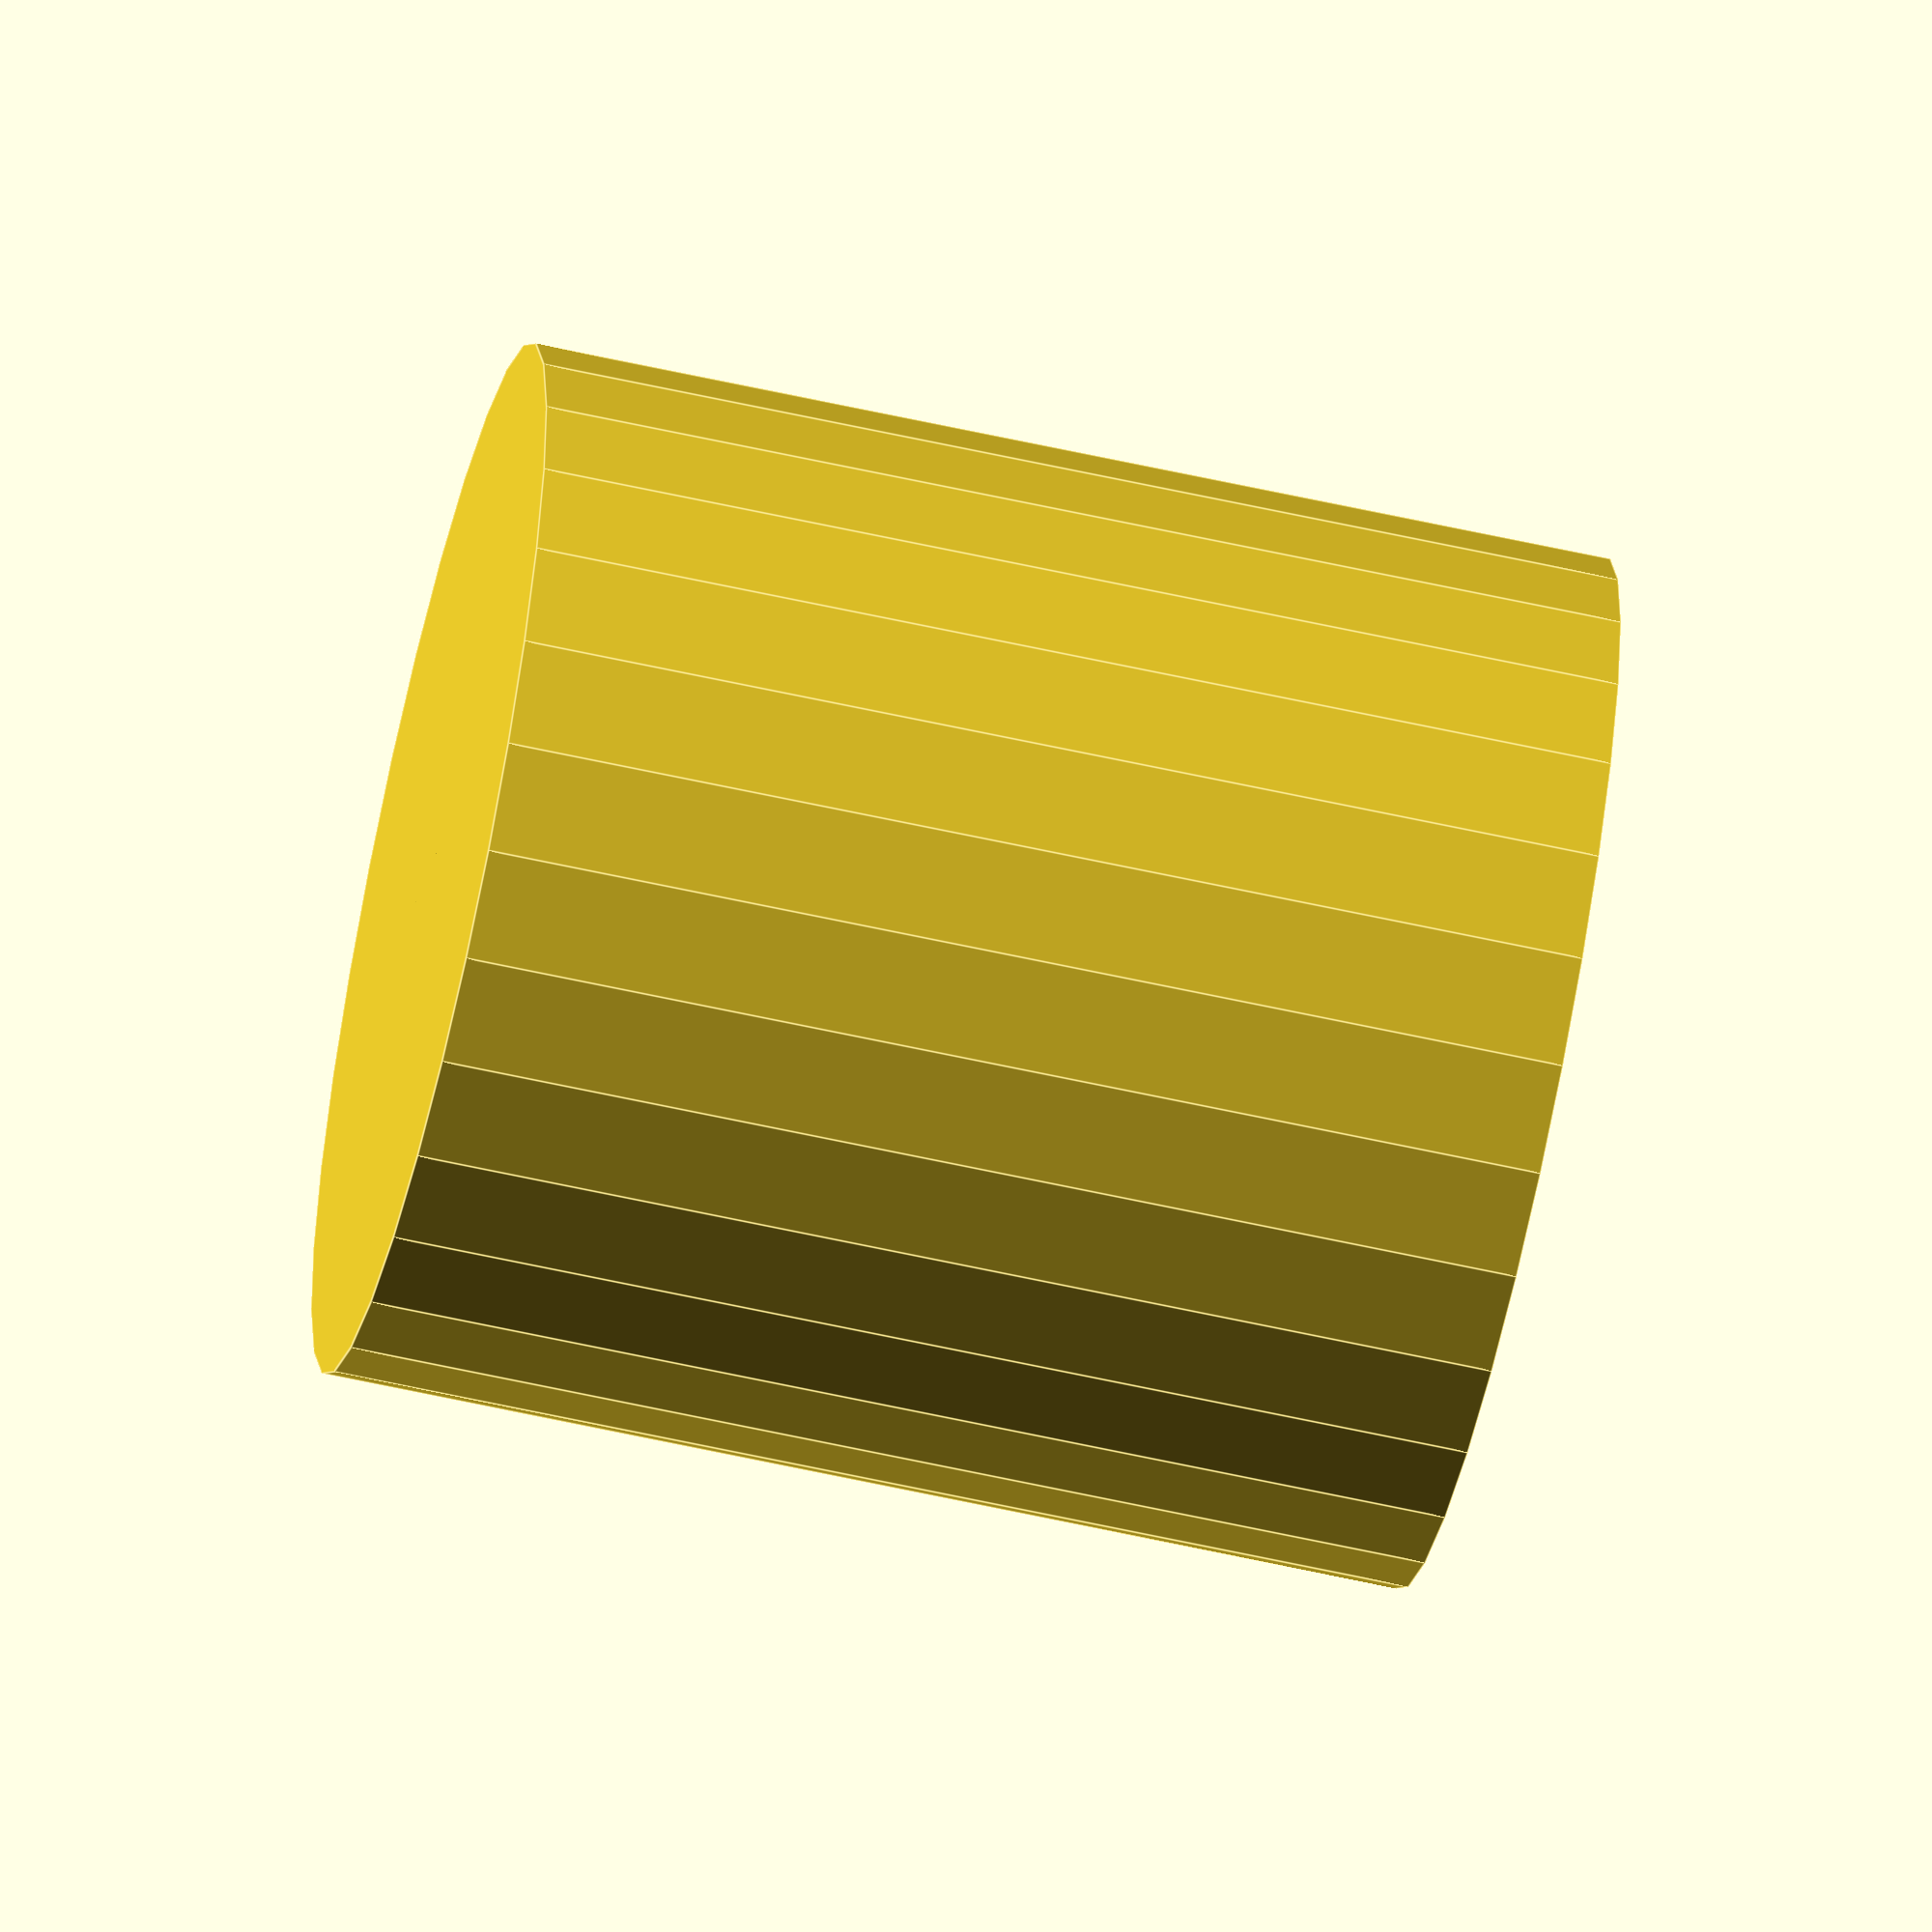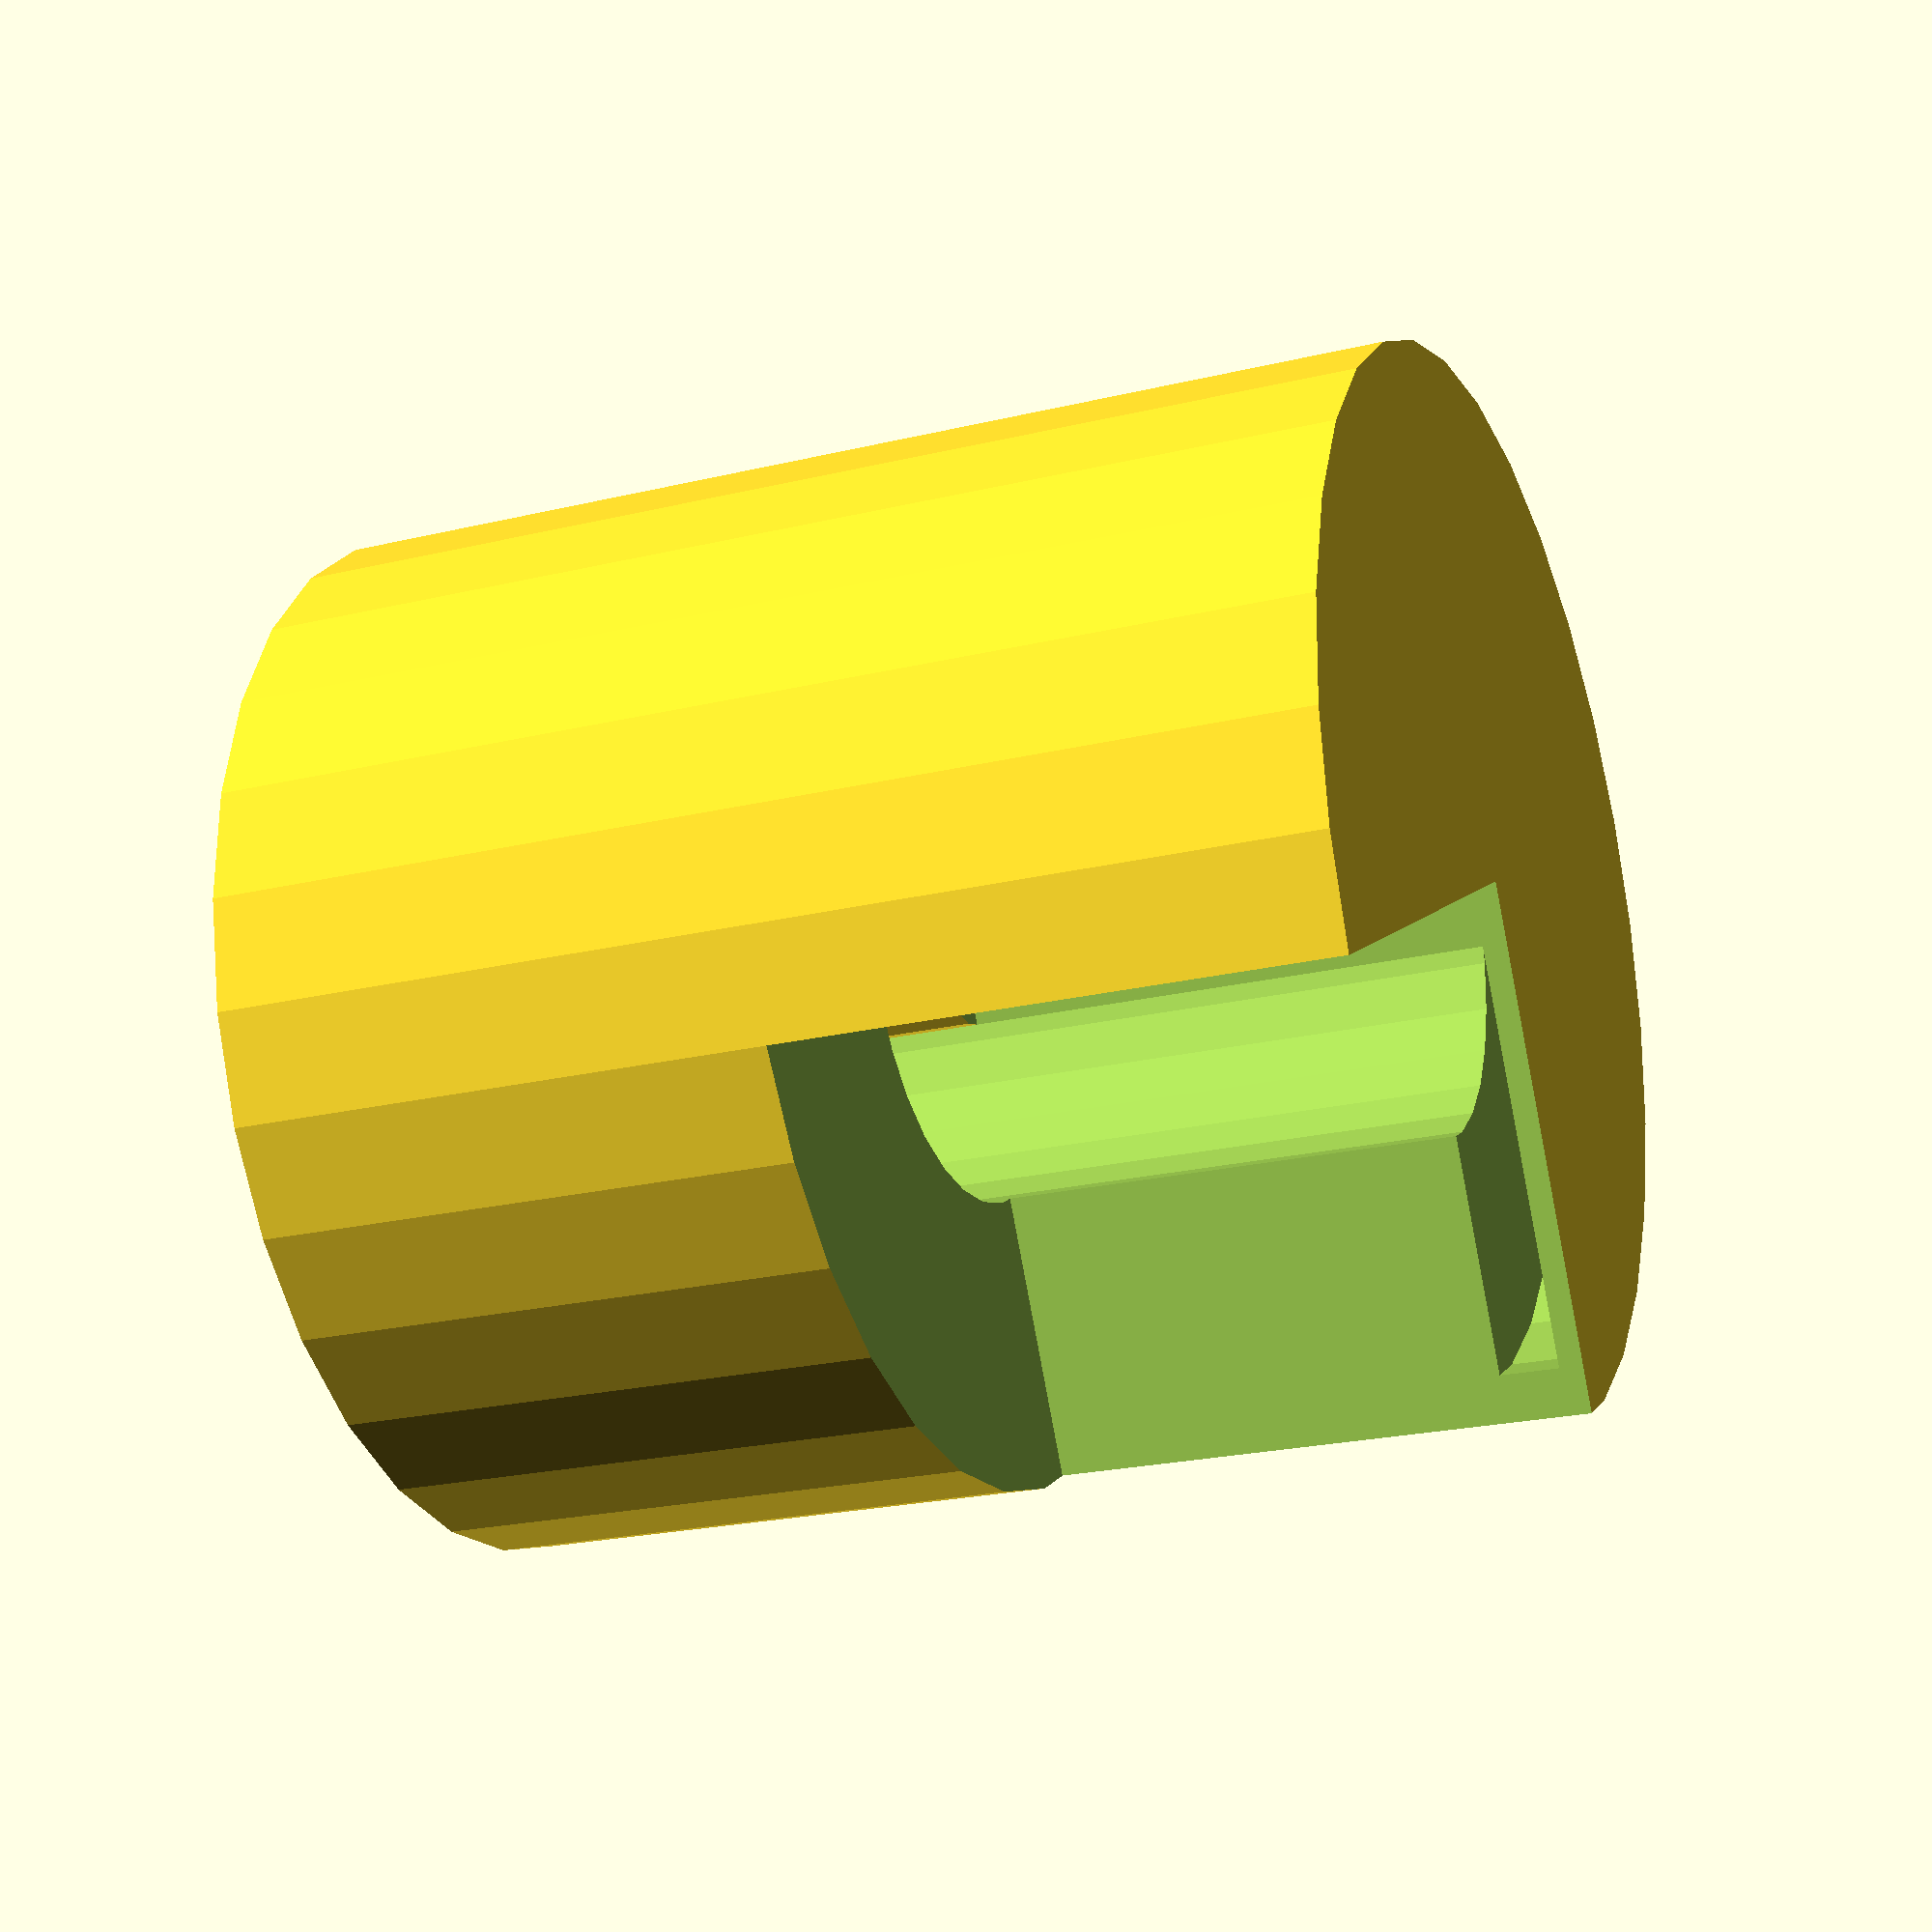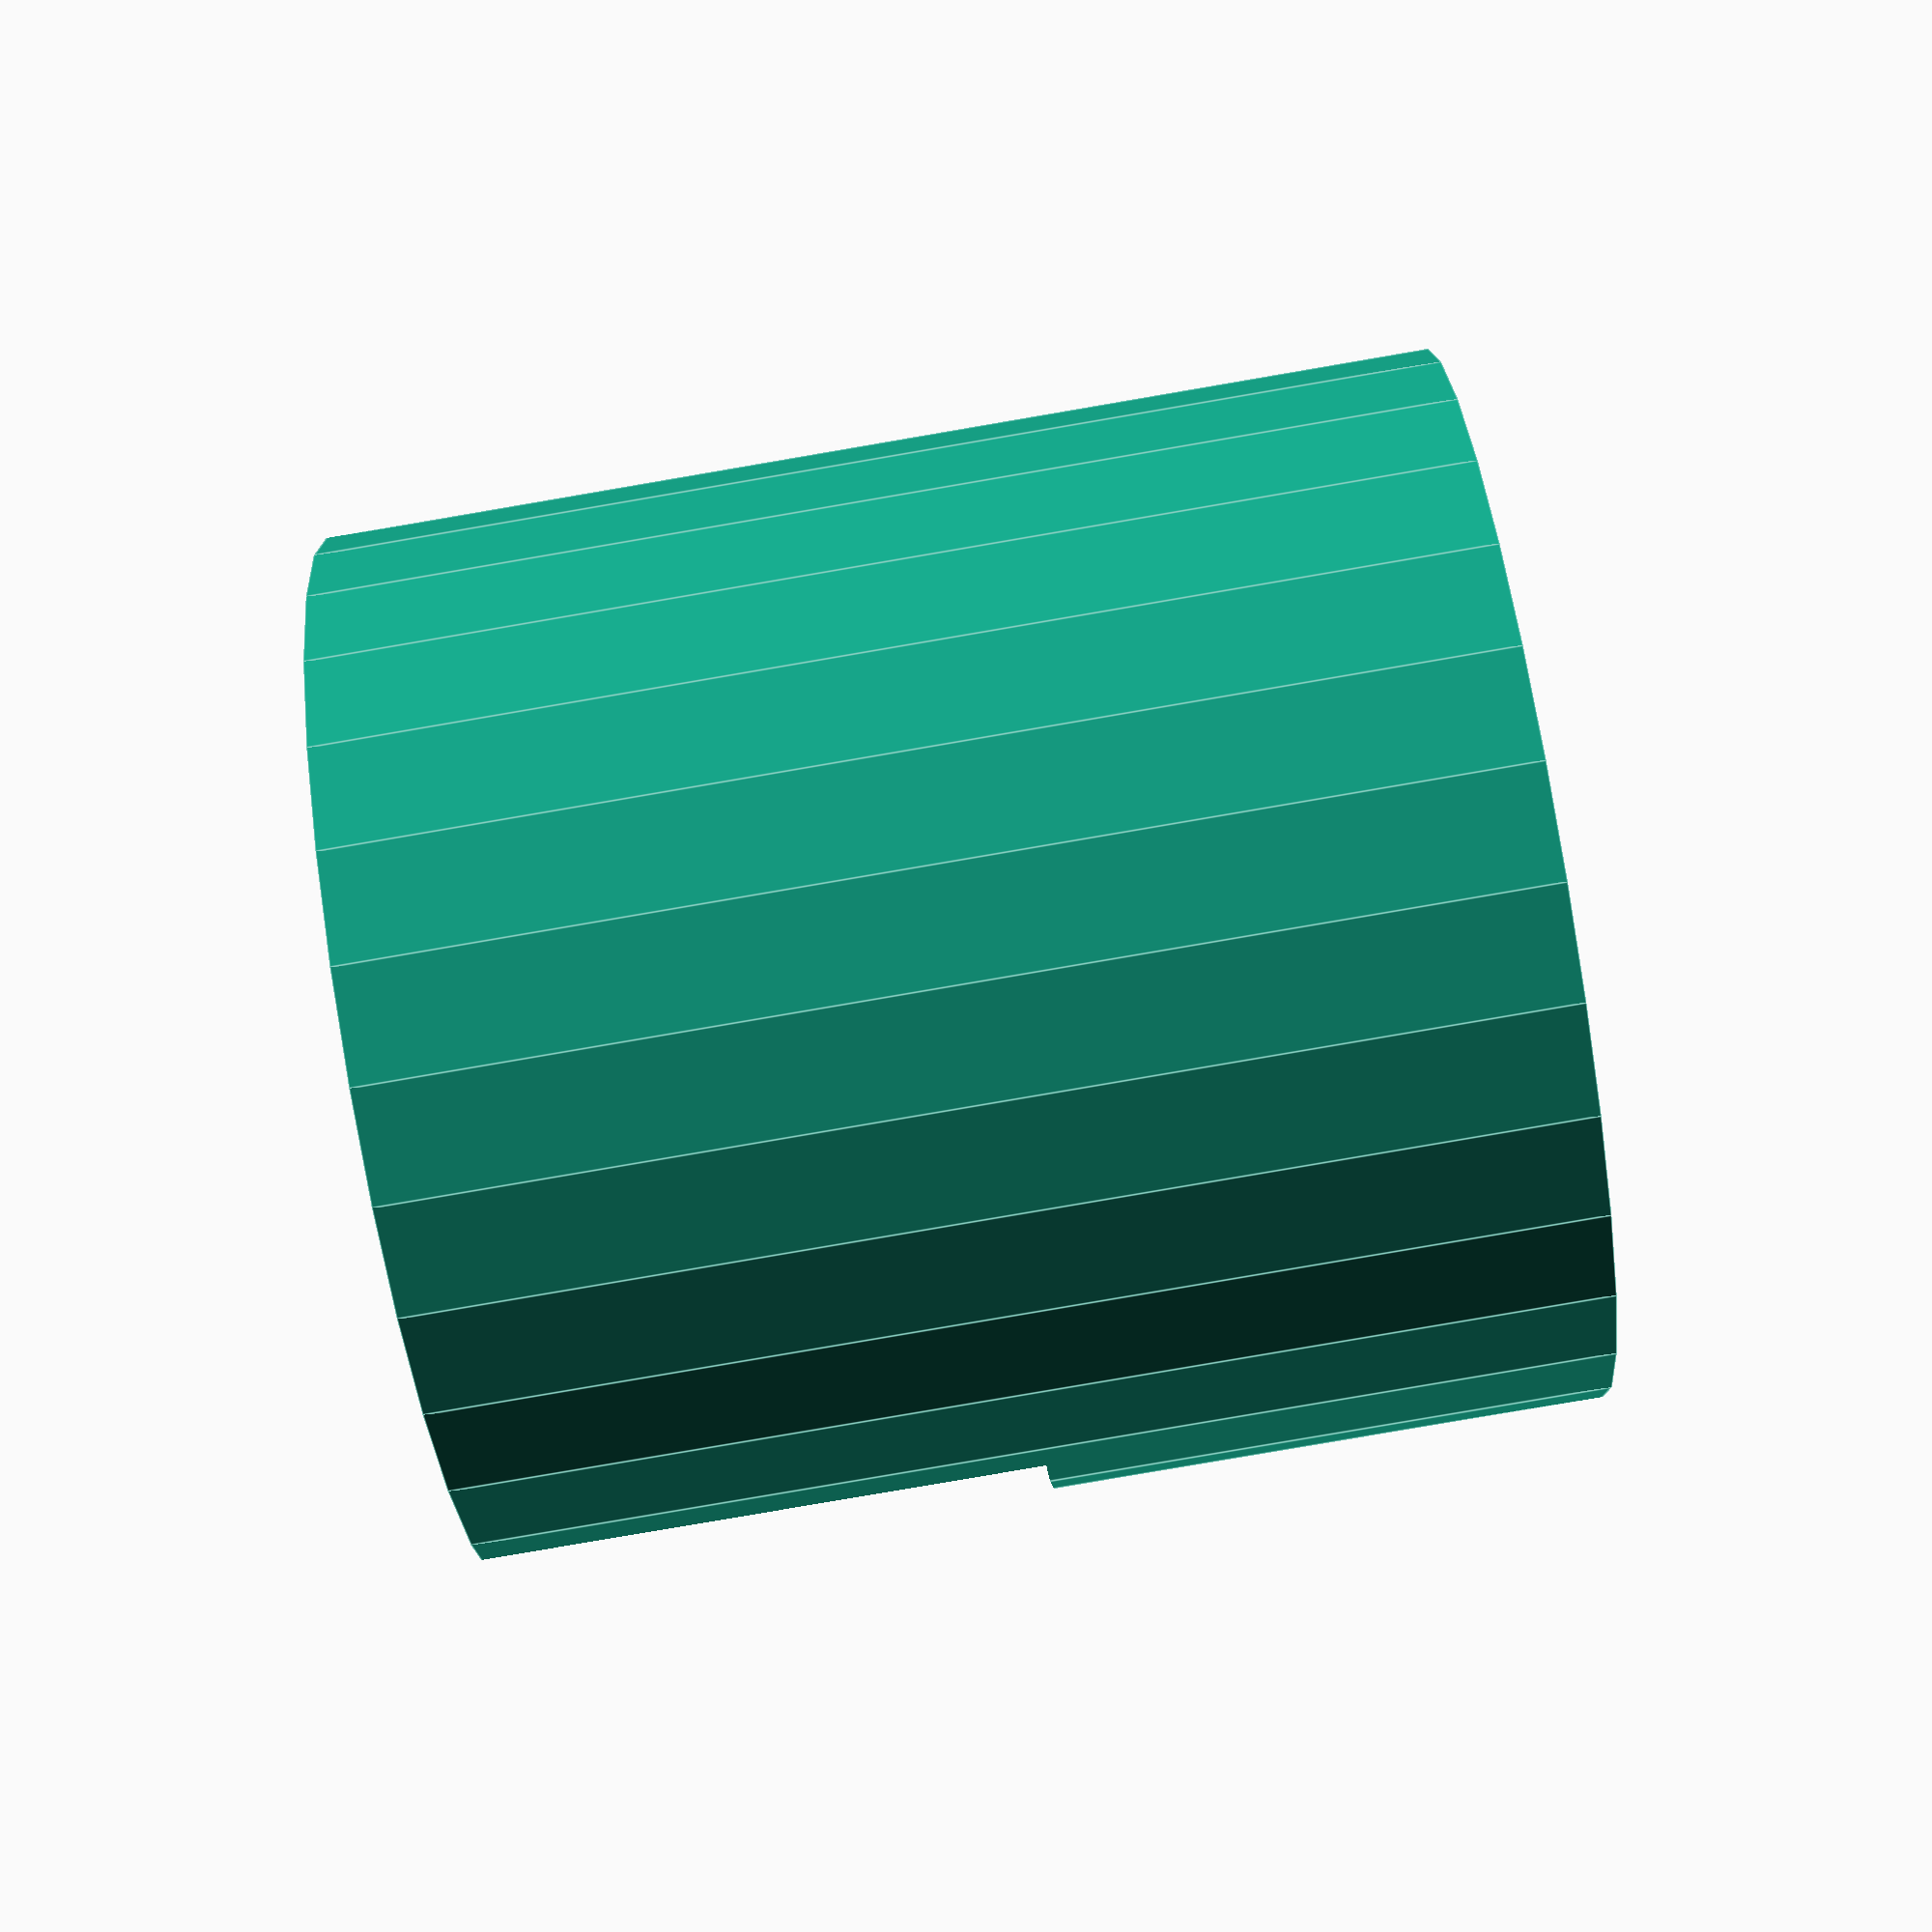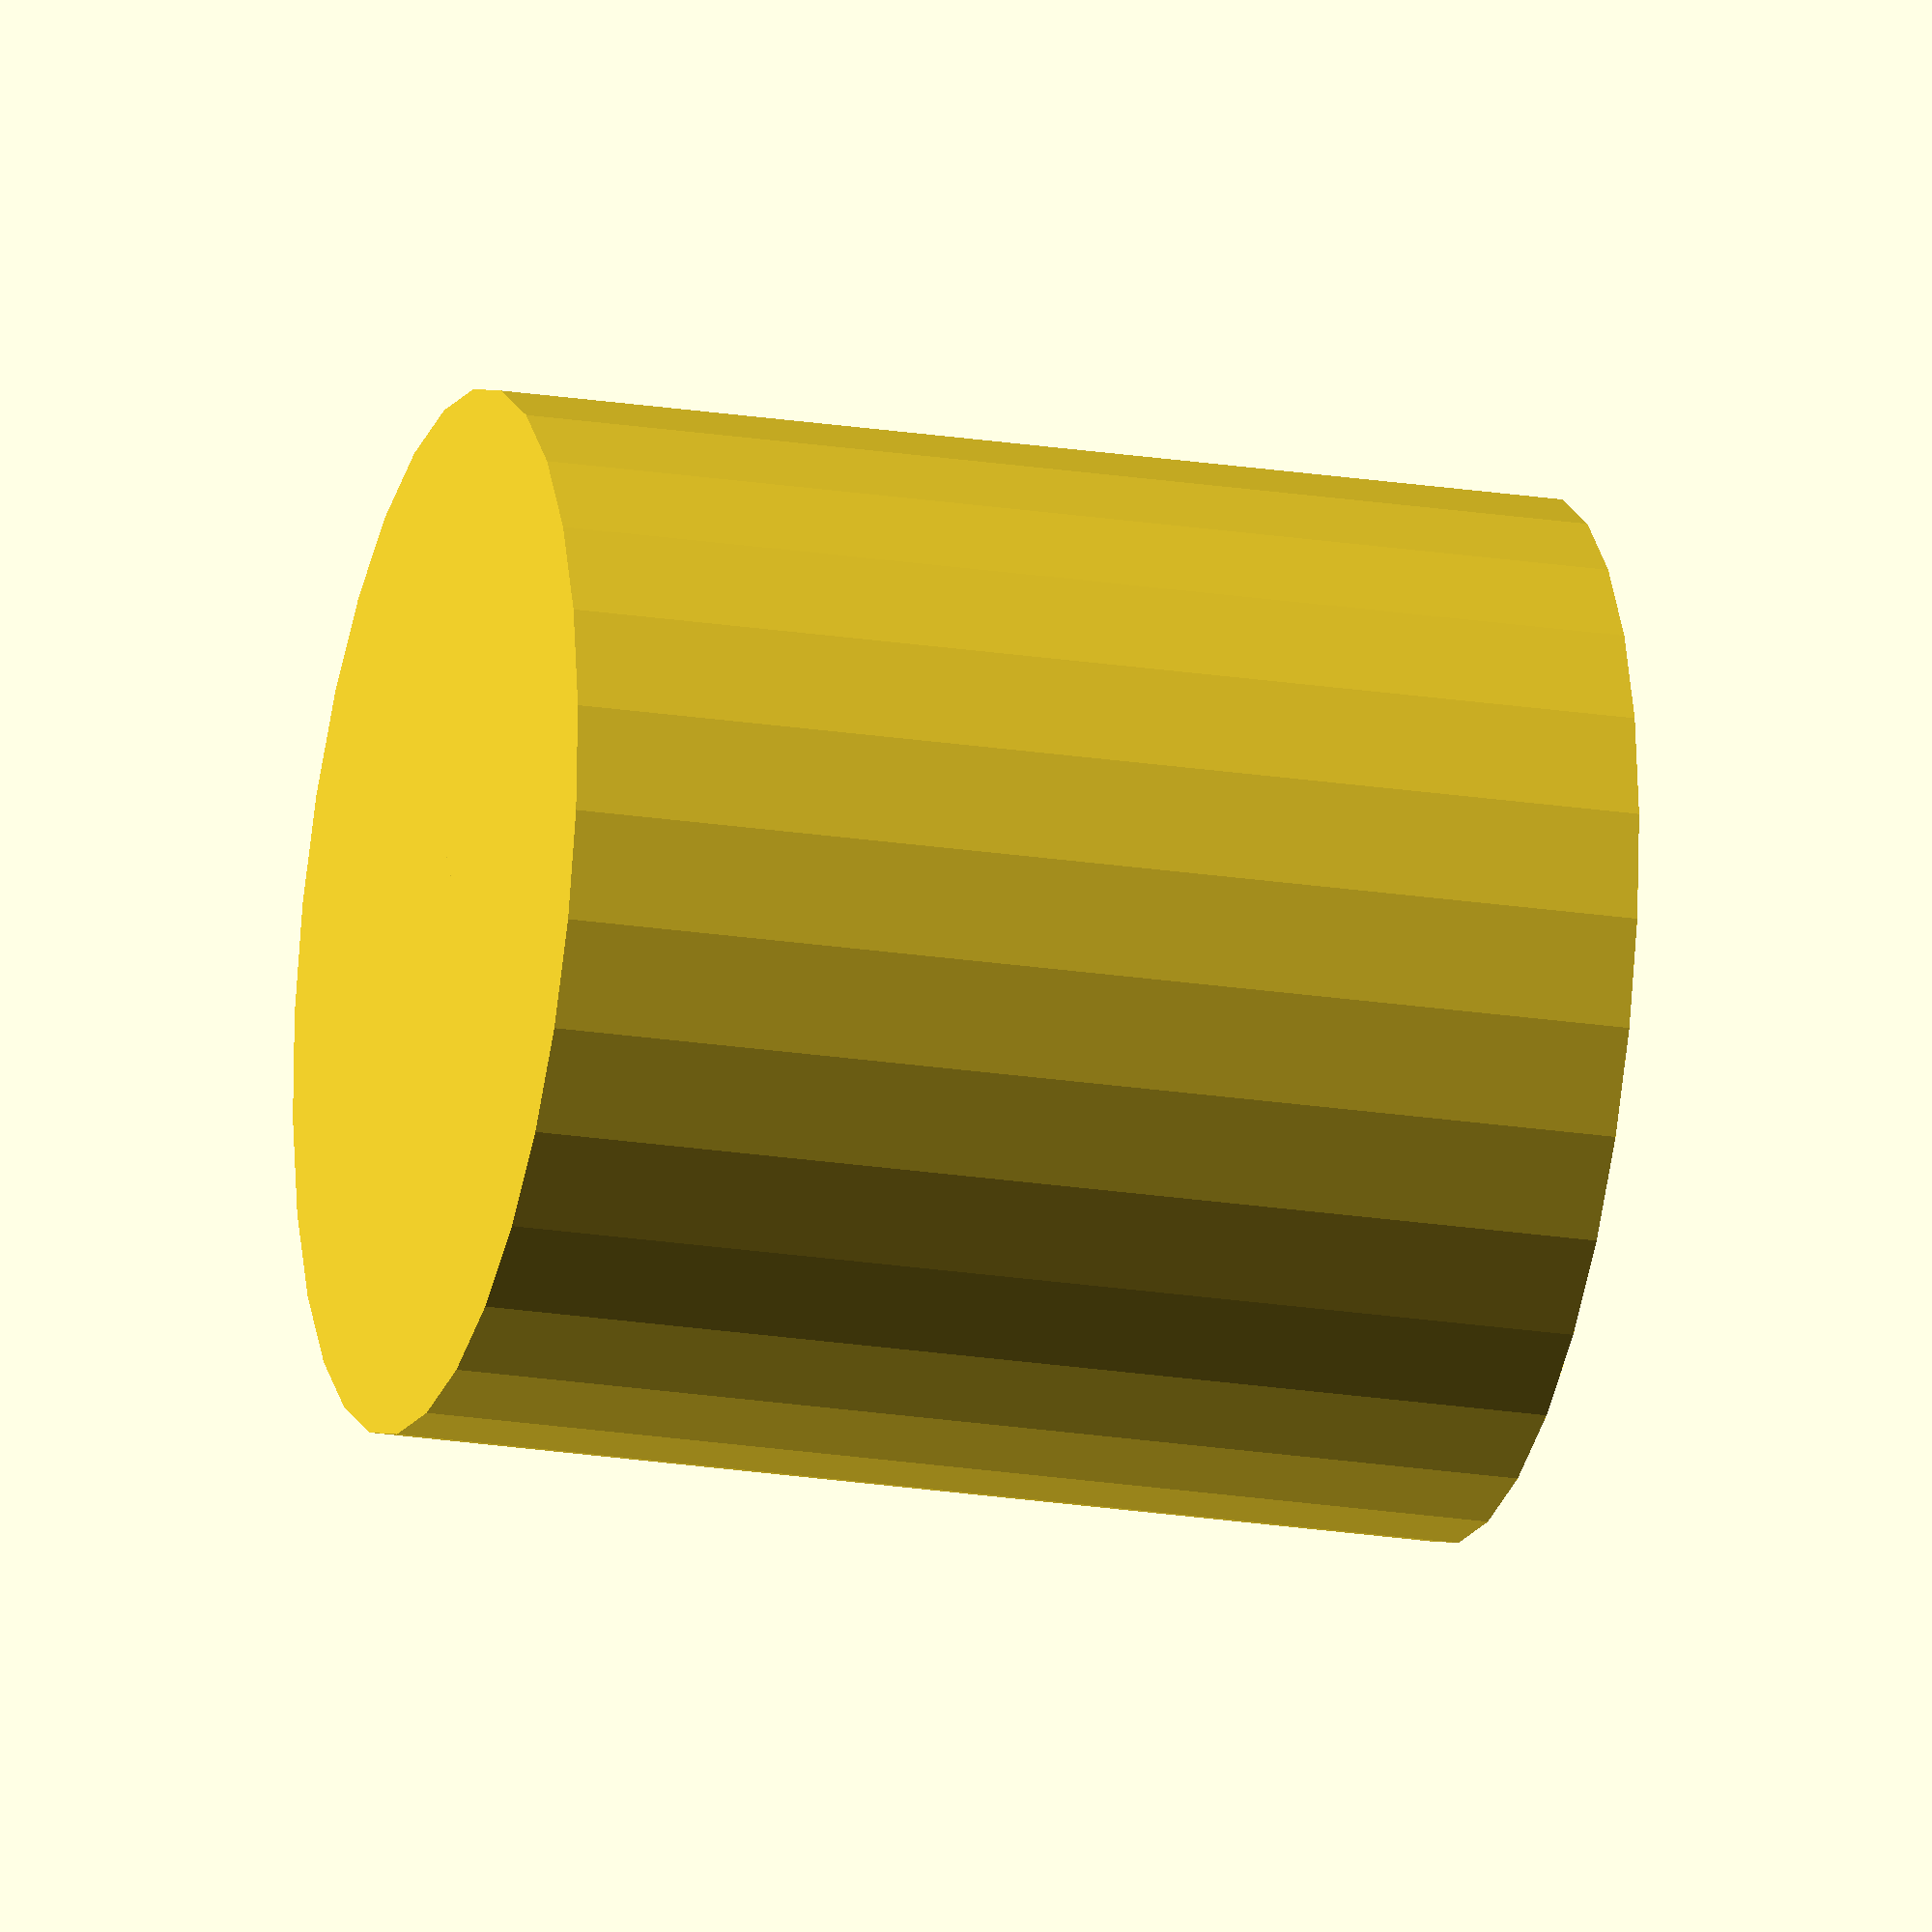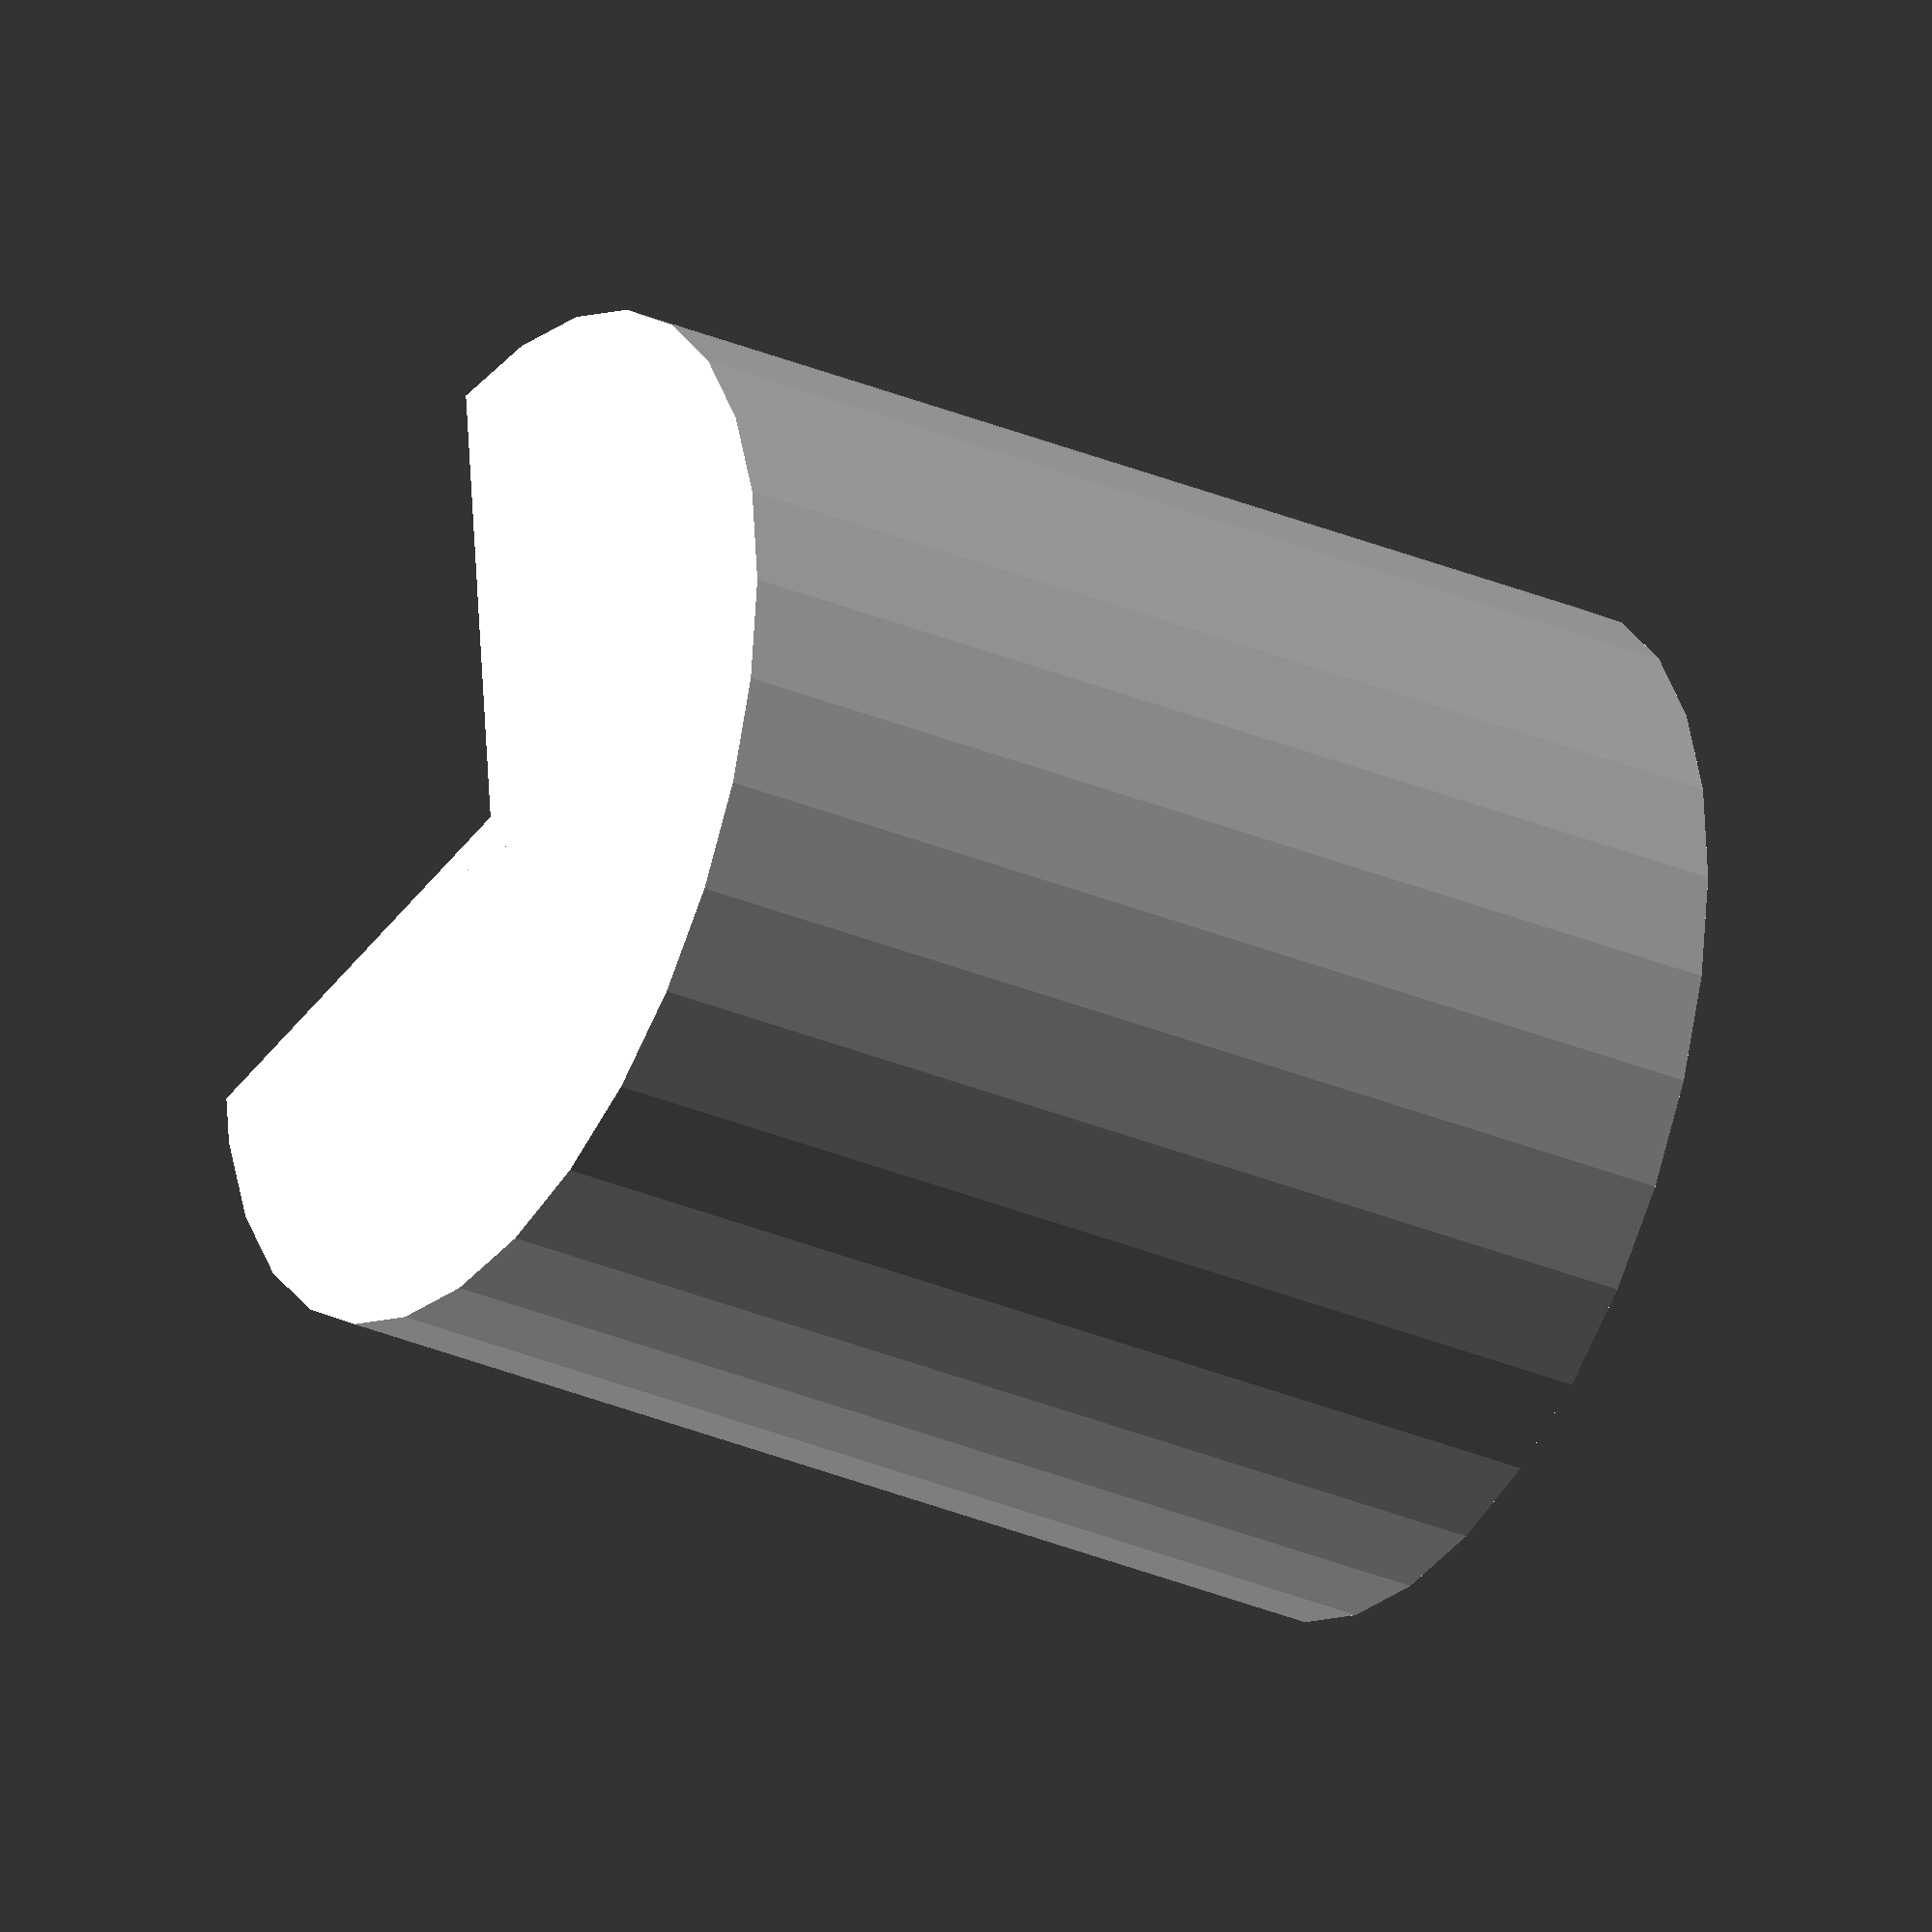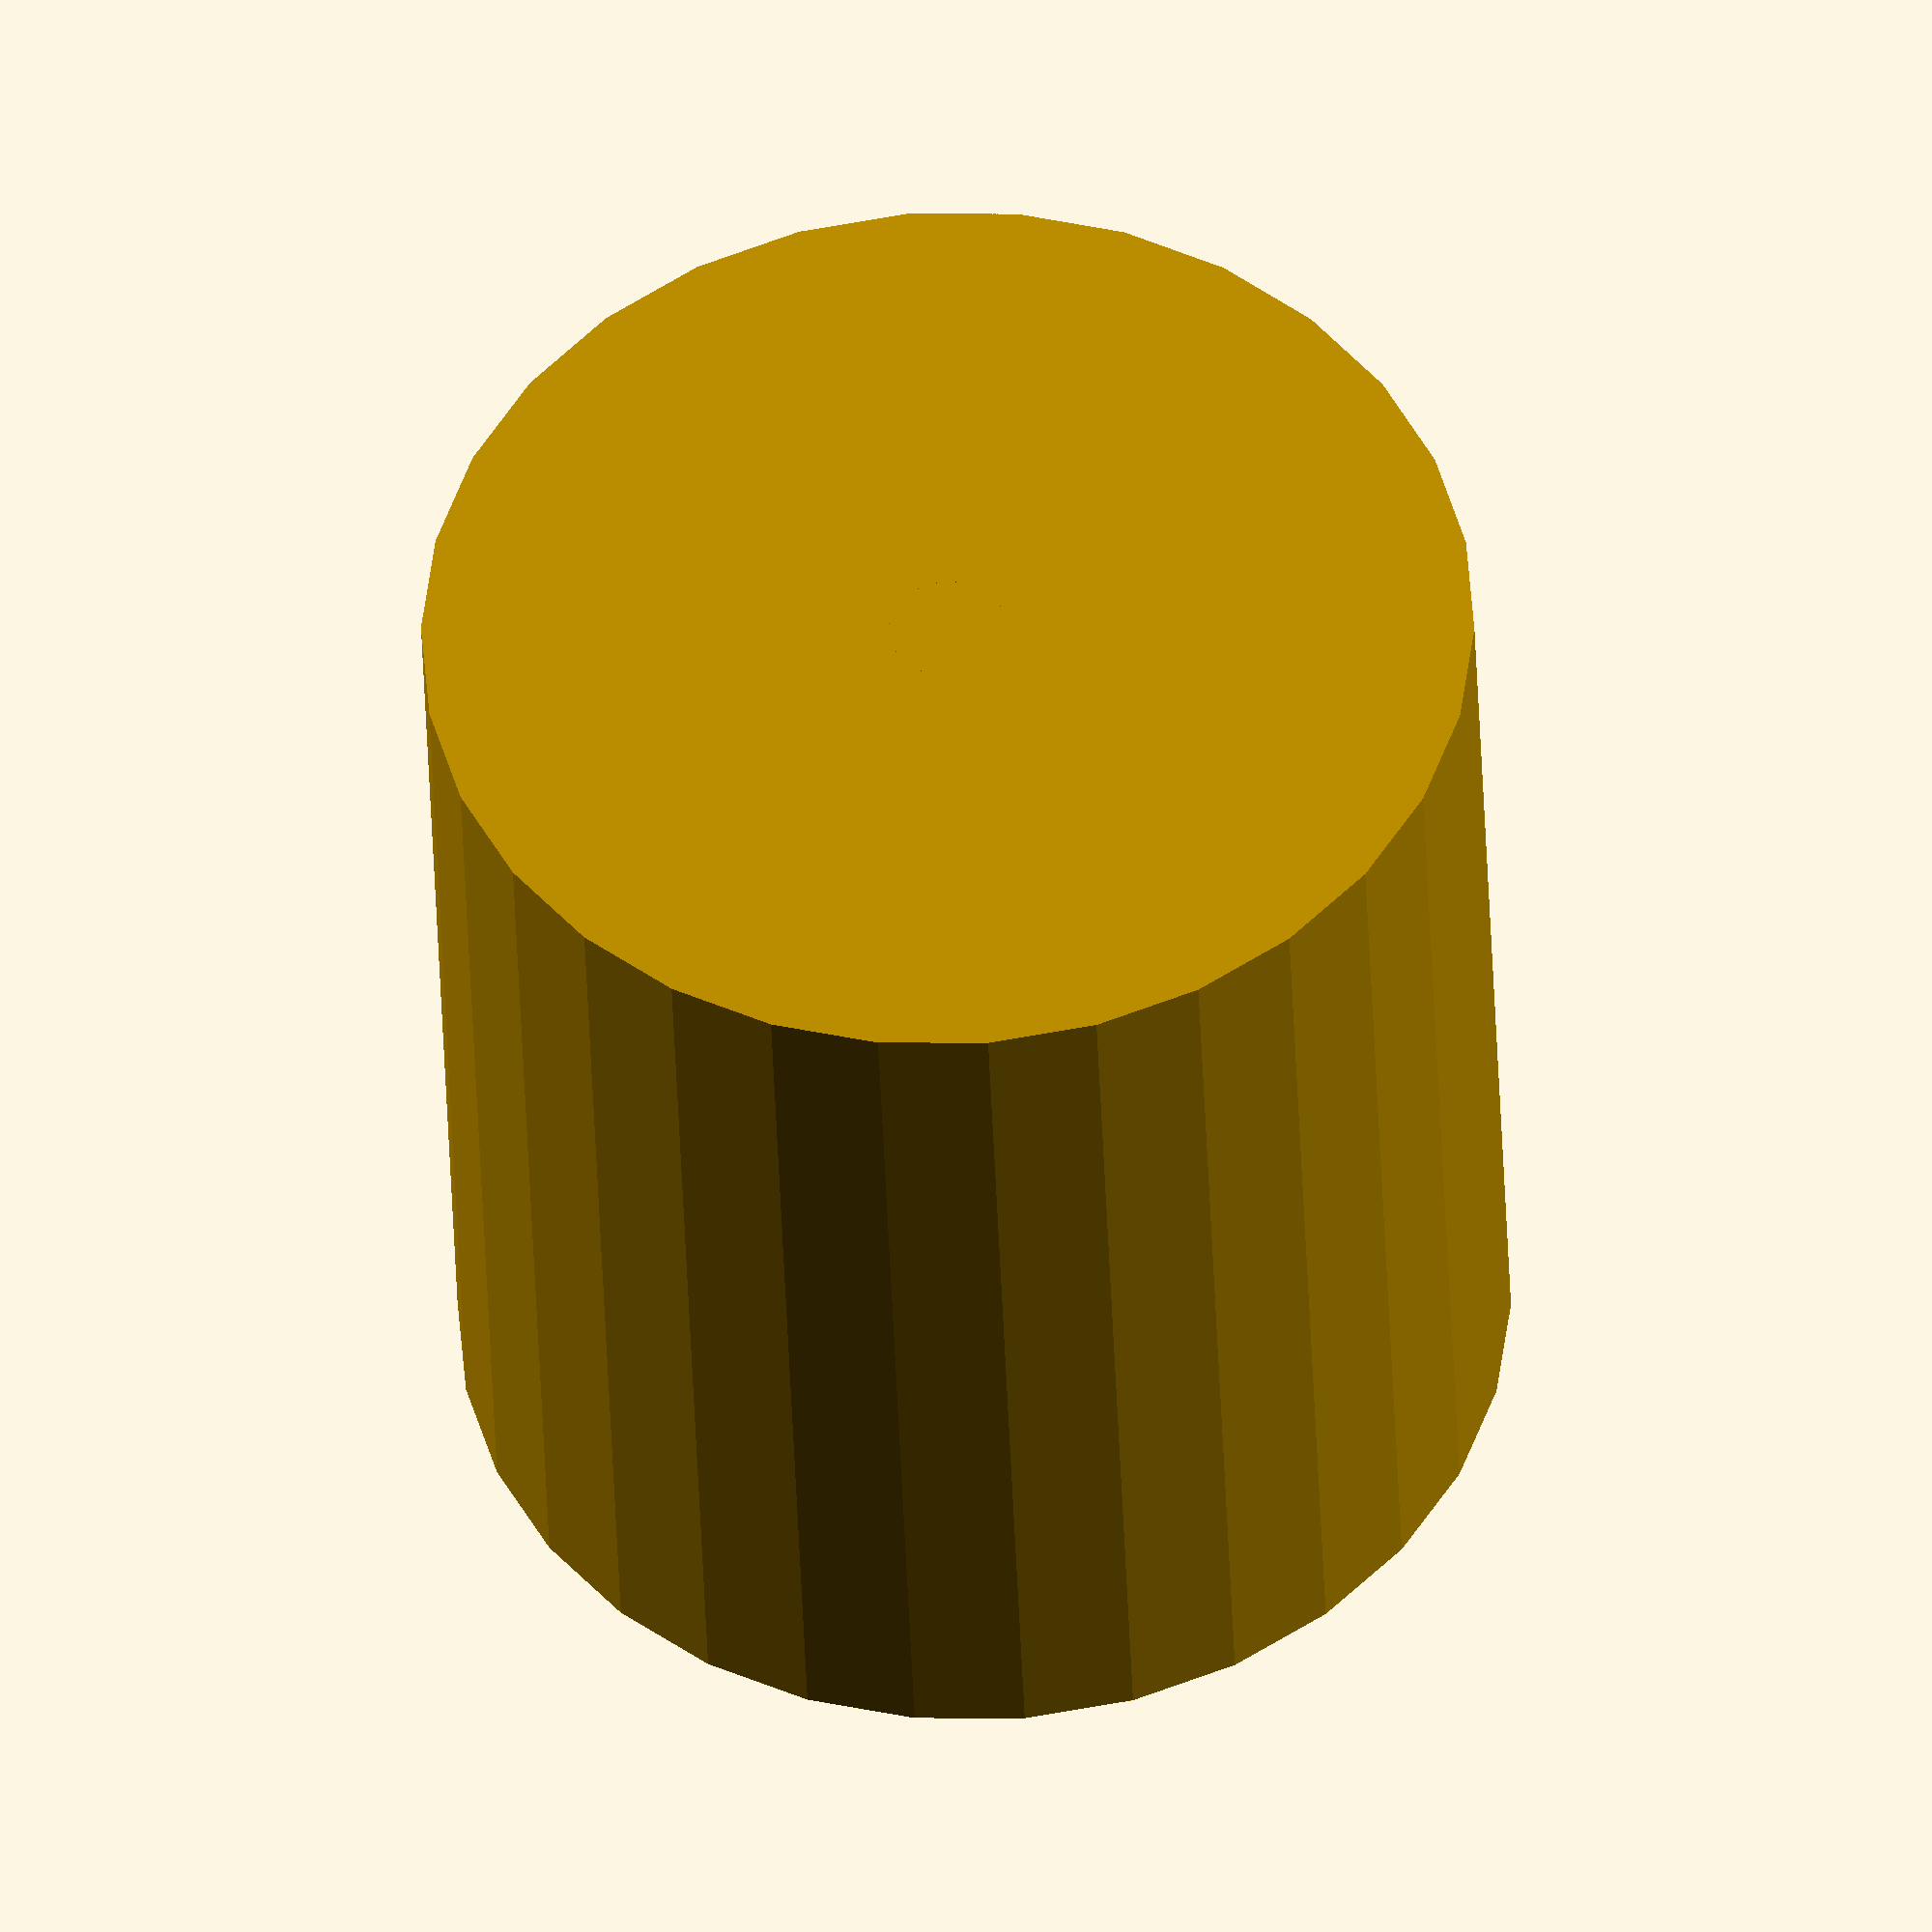
<openscad>
//external parameters
wheelRadius = 20;
wheelHeight = 5;
overallHeight = 88;
wholeThickness = 5;
wallThickness = 2;
shaftRadius = 10;

//internal parameters
boringOverlap = 5;

module positive()
{
    difference(){
        union(){
            //shaft
            translate([0,0,-overallHeight/2])
                cylinder(overallHeight,shaftRadius*2,shaftRadius*2);
            
            //wheels
            translate([0,0,overallHeight/2-wheelHeight])//{
                cylinder(wheelHeight,wheelRadius*2,wheelRadius*2);
            translate([0,0,-overallHeight/2])
                cylinder(wheelHeight,wheelRadius*2,wheelRadius*2);
        }
    //hole
    translate([0,0,-overallHeight/2-boringOverlap])
        cylinder(overallHeight+2*boringOverlap,wholeThickness,wholeThickness);
    }  
}

module mold()
{
    difference(){
       translate([0,0,-overallHeight/2-wallThickness])
           cylinder(overallHeight + 2 * wallThickness, wheelRadius*2 + 2* wallThickness,wheelRadius*2 + 2* wallThickness);
       positive();
    }
}

module cut() {
    difference(){
        
        mold();
        cube(size = [100, 100, 100], center = false);
        
    }
}

echo(version=version());
echo(version="");



cut();

</openscad>
<views>
elev=241.0 azim=156.5 roll=282.9 proj=o view=edges
elev=22.3 azim=151.4 roll=292.8 proj=p view=solid
elev=82.9 azim=240.7 roll=99.7 proj=p view=edges
elev=21.4 azim=338.5 roll=254.3 proj=o view=wireframe
elev=32.3 azim=264.7 roll=59.6 proj=o view=wireframe
elev=37.8 azim=358.4 roll=181.9 proj=o view=solid
</views>
